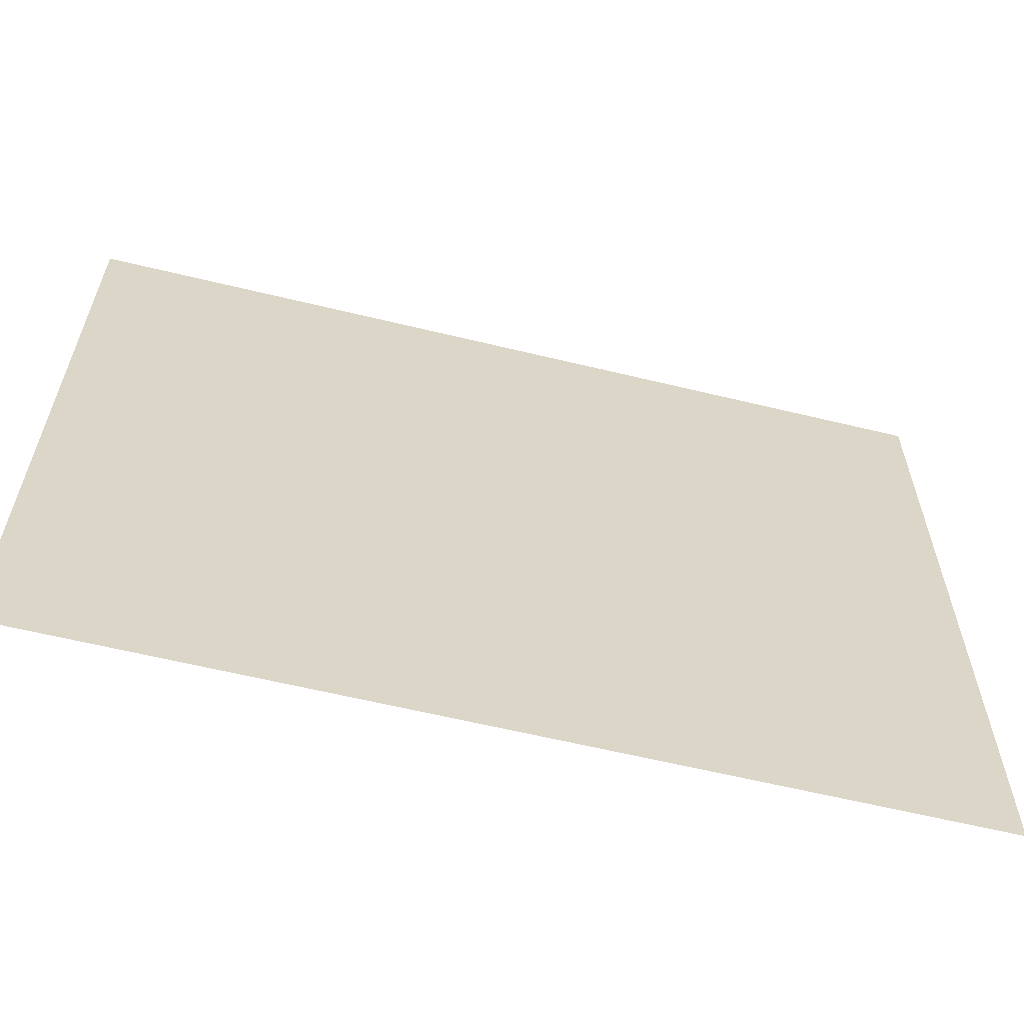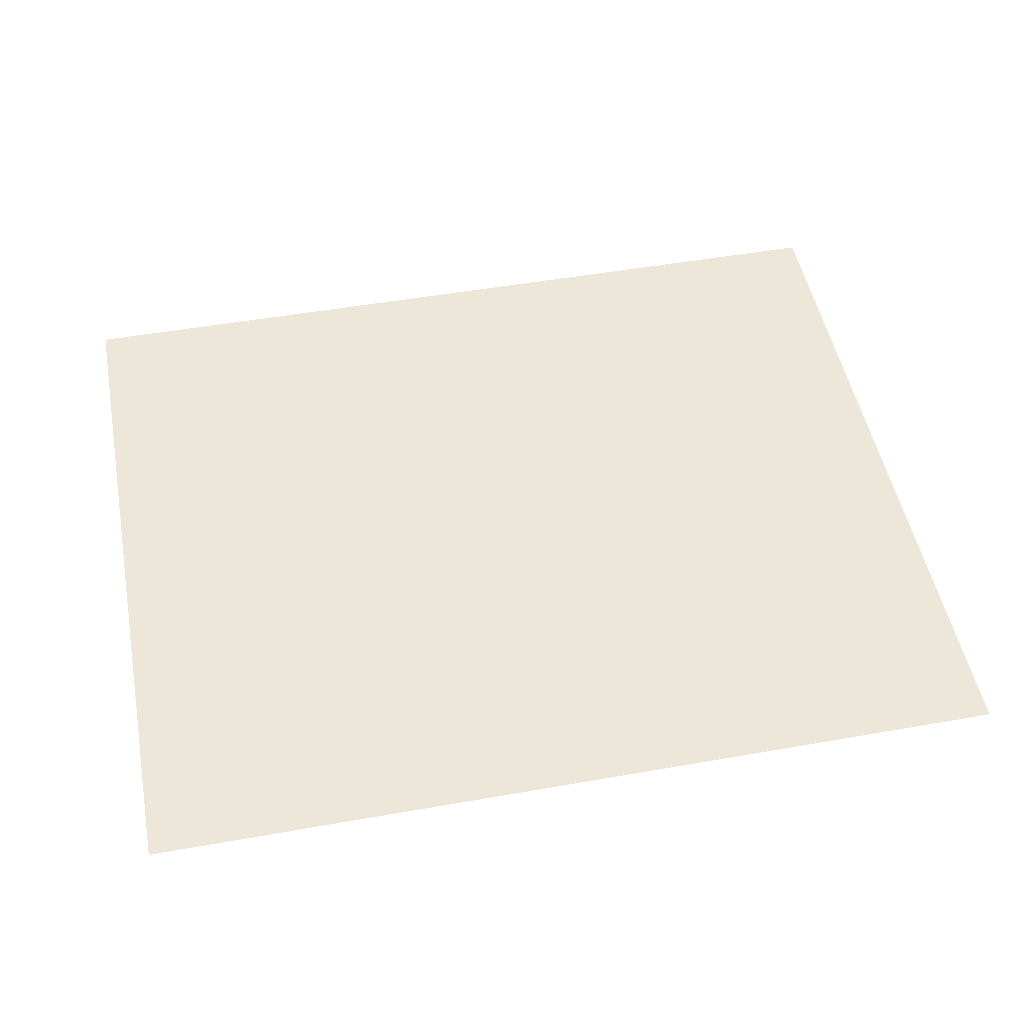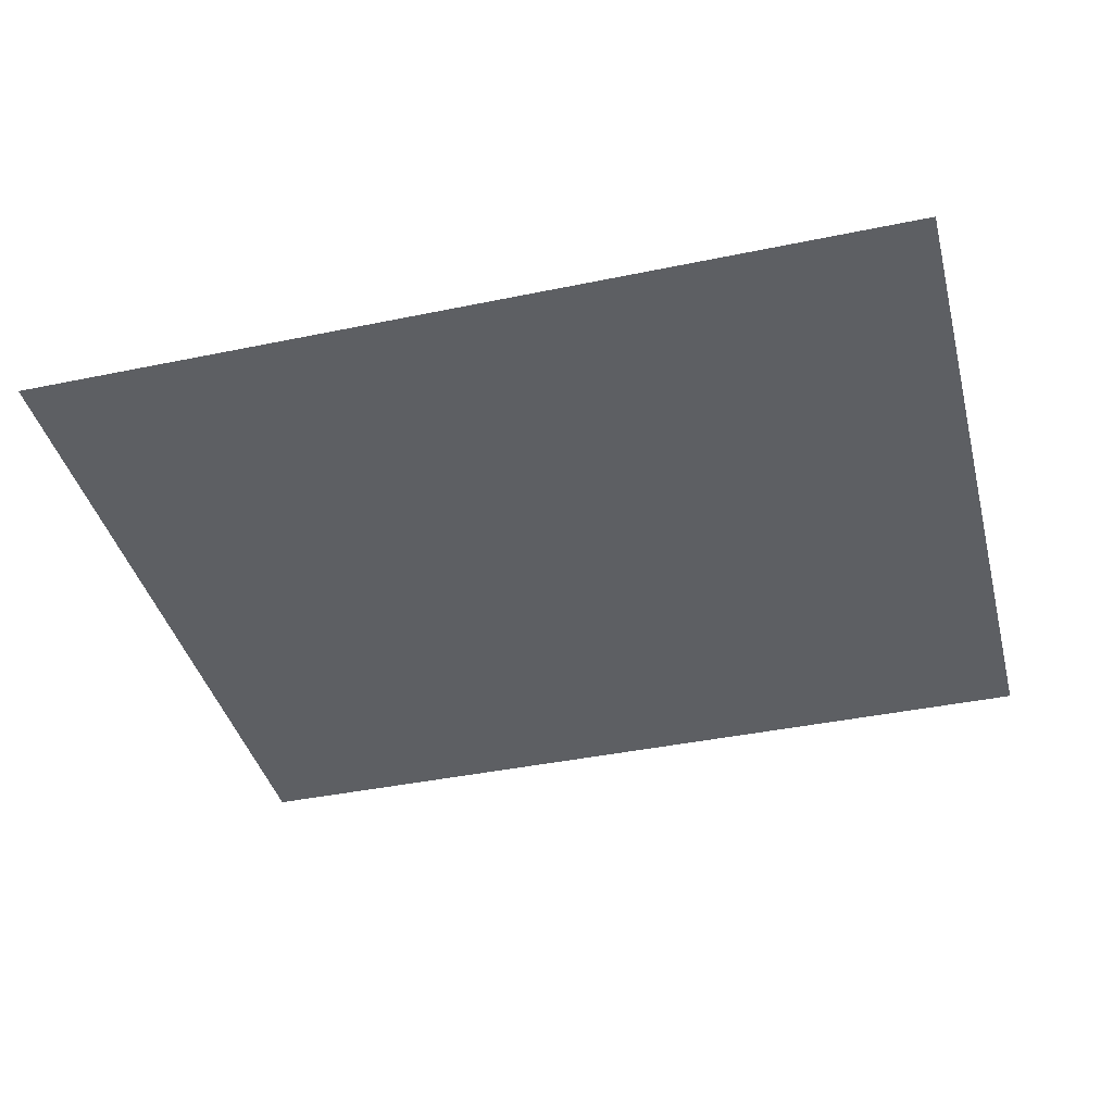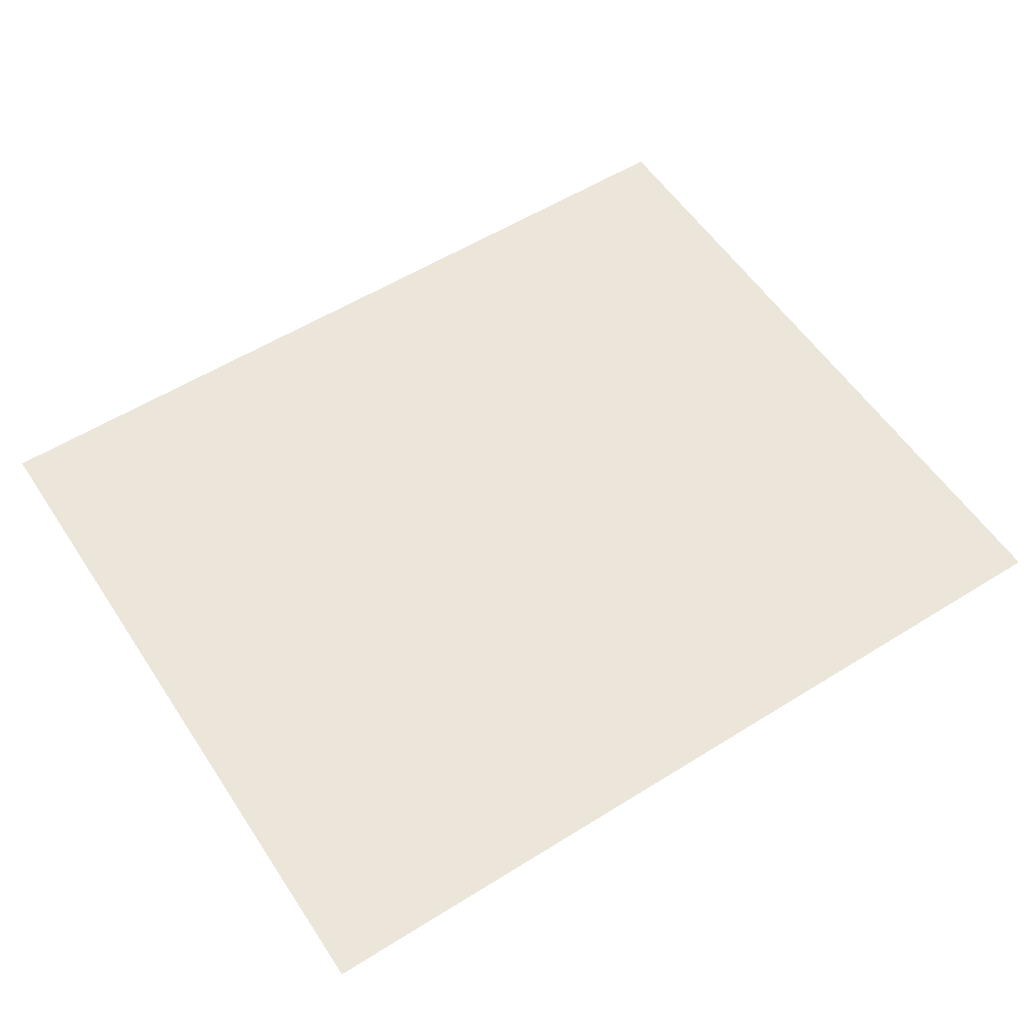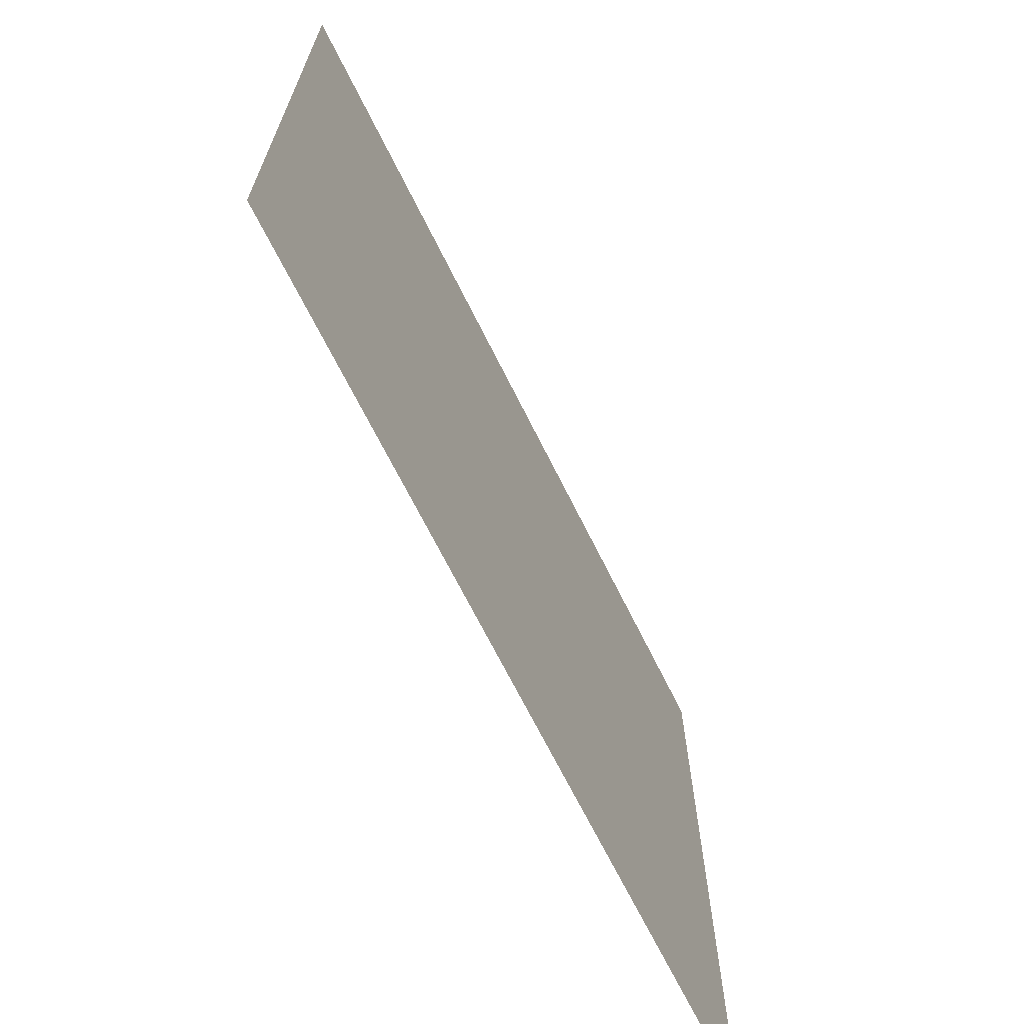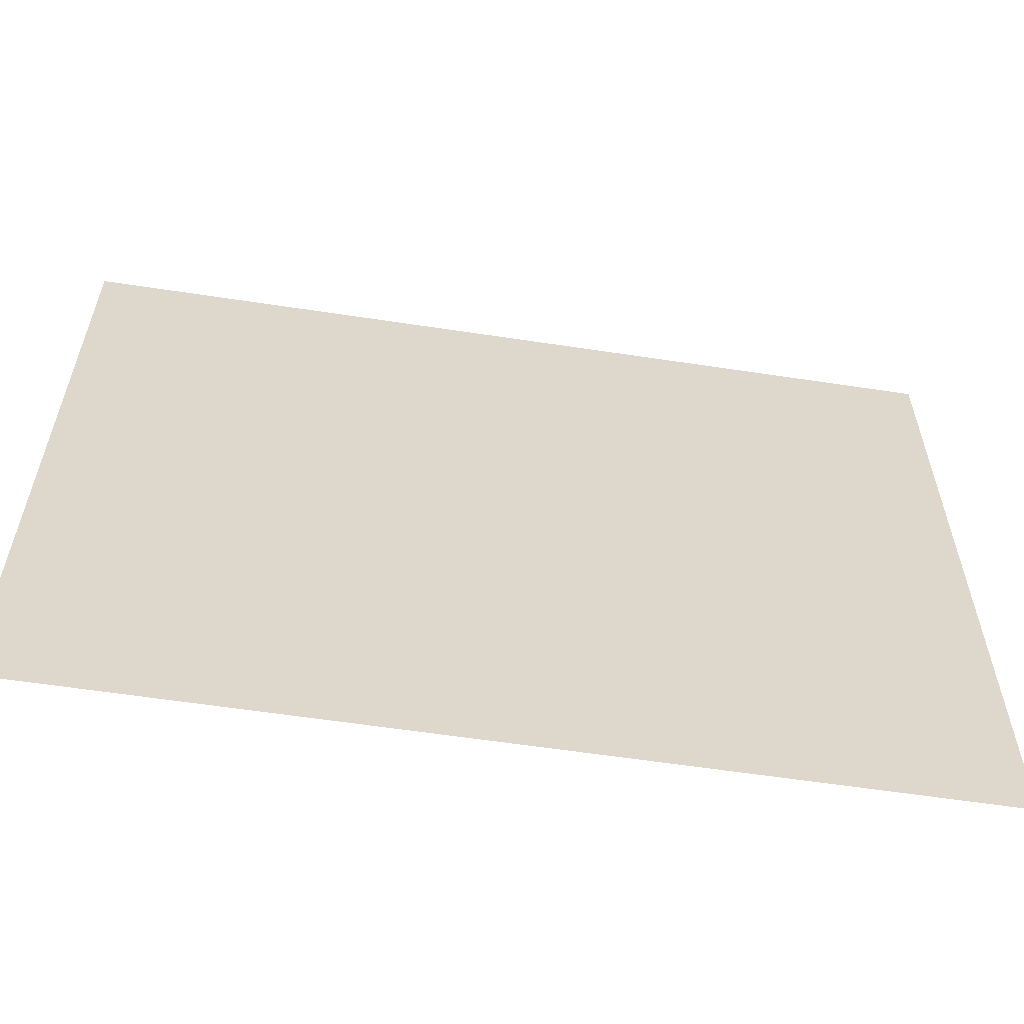
<metadata>
{"format":"obj","ext":"obj","renderer":"f3d","projection":"perspective","resolution":1024,"background":"white","views":[{"elev":-61.3,"azim":-13.9,"up":"+Y"},{"elev":50.1,"azim":169.0,"up":"+Z"},{"elev":-40.1,"azim":14.4,"up":"+Z"},{"elev":56.2,"azim":146.9,"up":"+Z"},{"elev":-68.3,"azim":116.4,"up":"+Y"},{"elev":-59.3,"azim":-8.9,"up":"+Y"}]}
</metadata>
<code>
v -1.28 -7.36 0
v -1.89 -7.36 0
v -1.89 -6.85 0
v -1.28 -6.85 0
g Inn_mesh_0006
f 1 2 3 4

</code>
